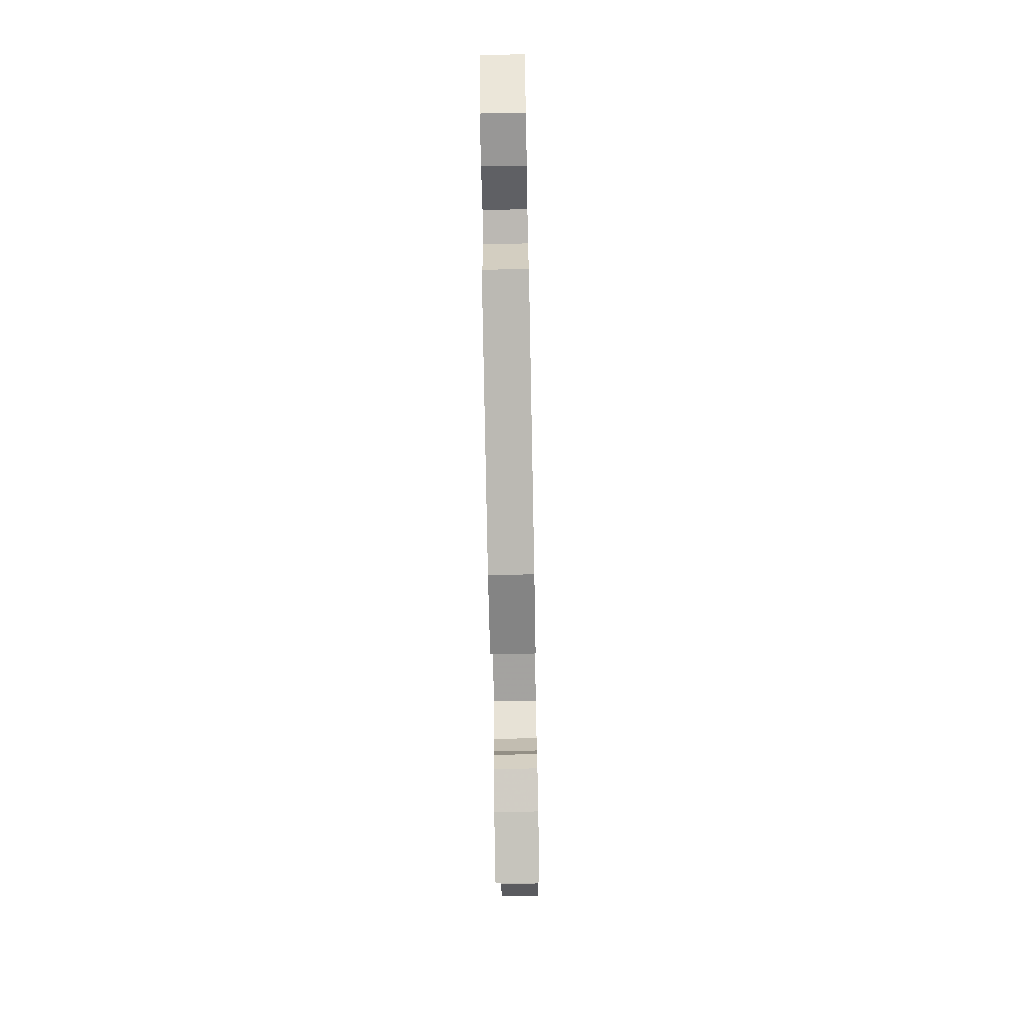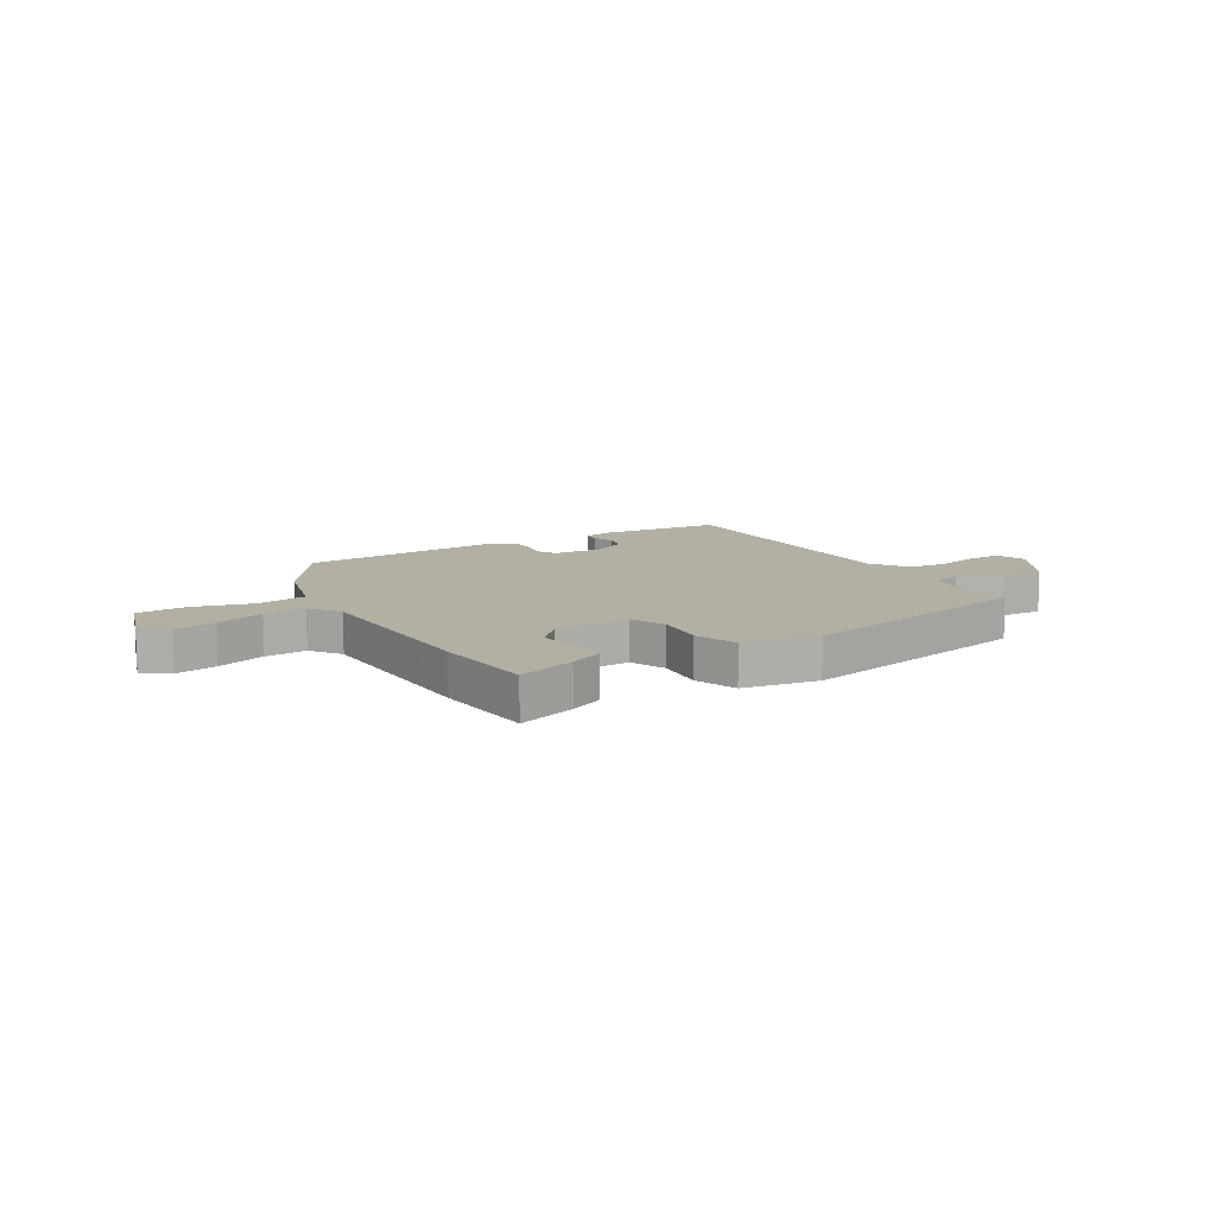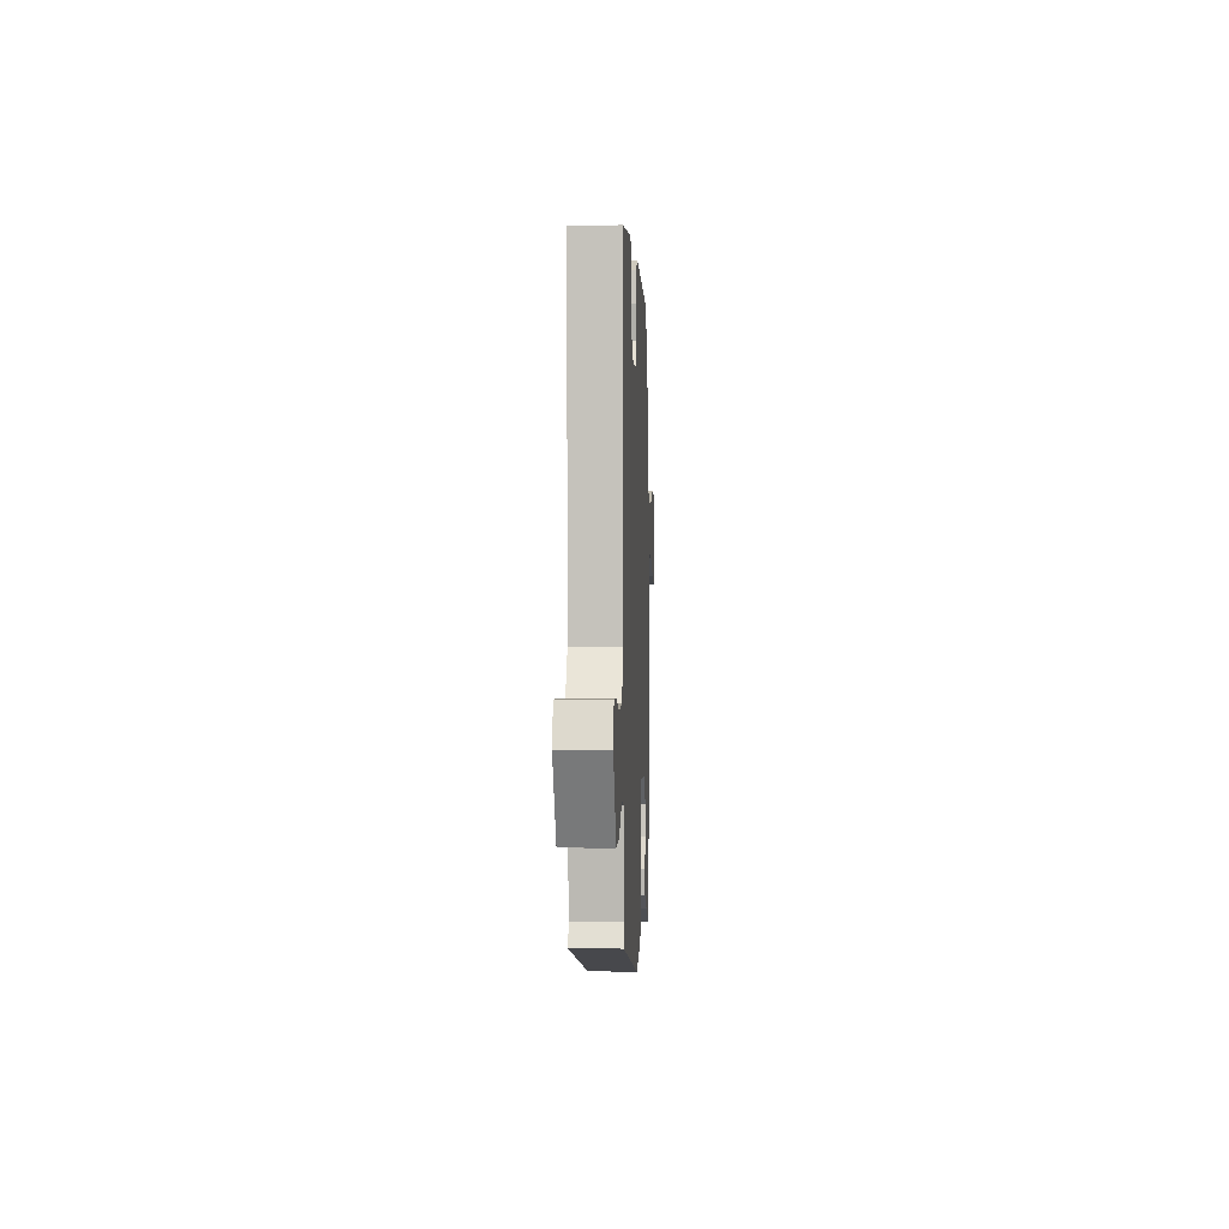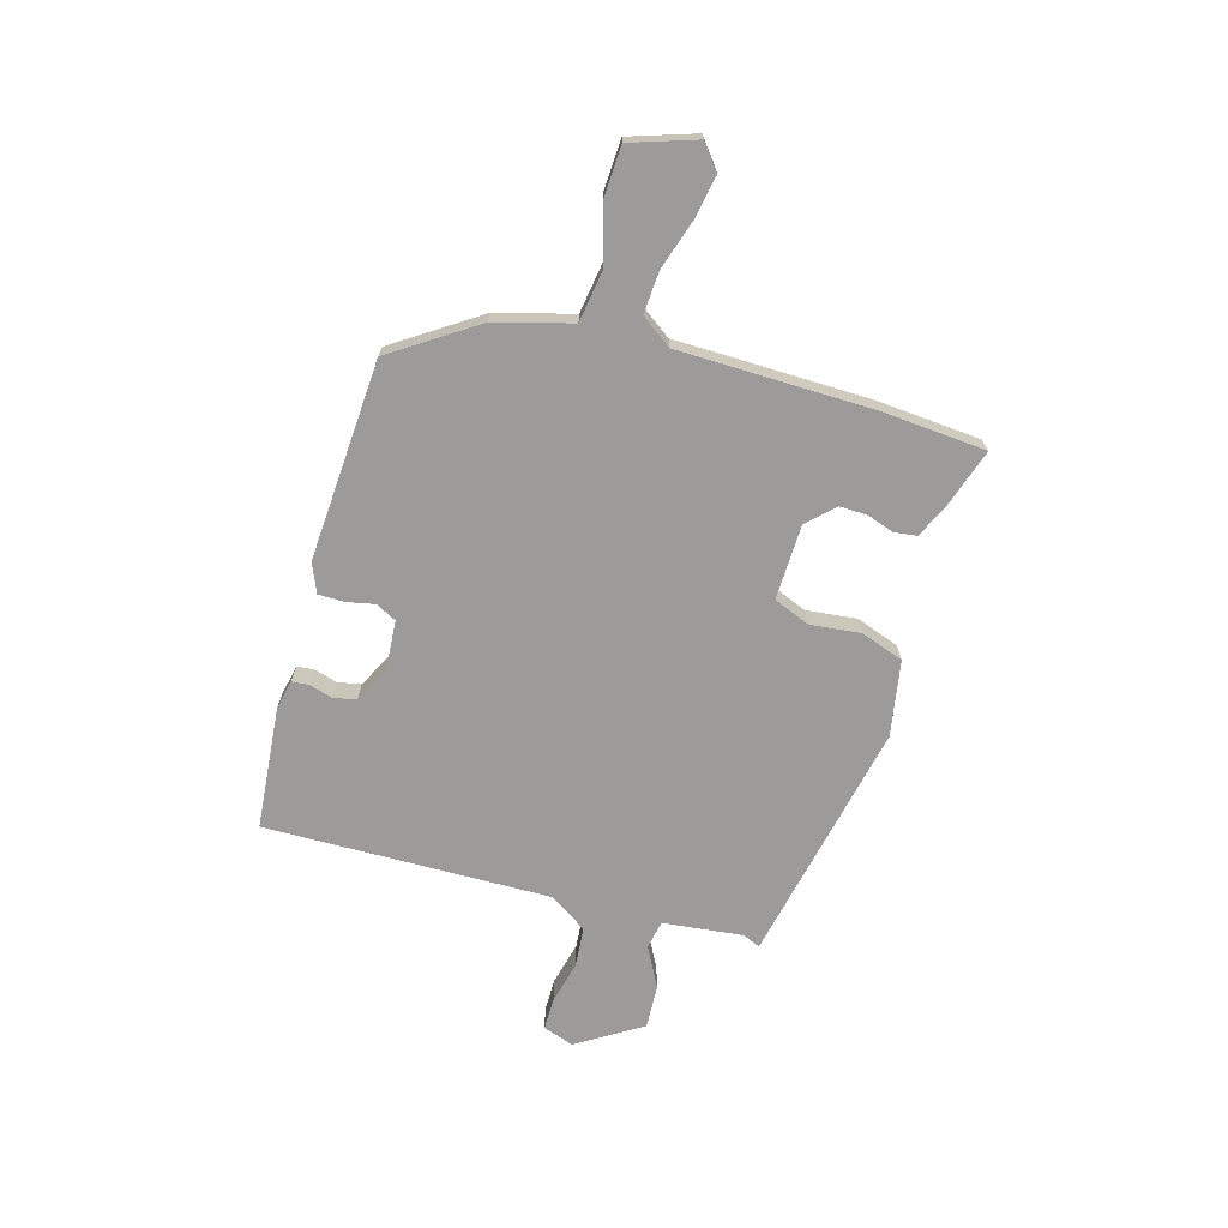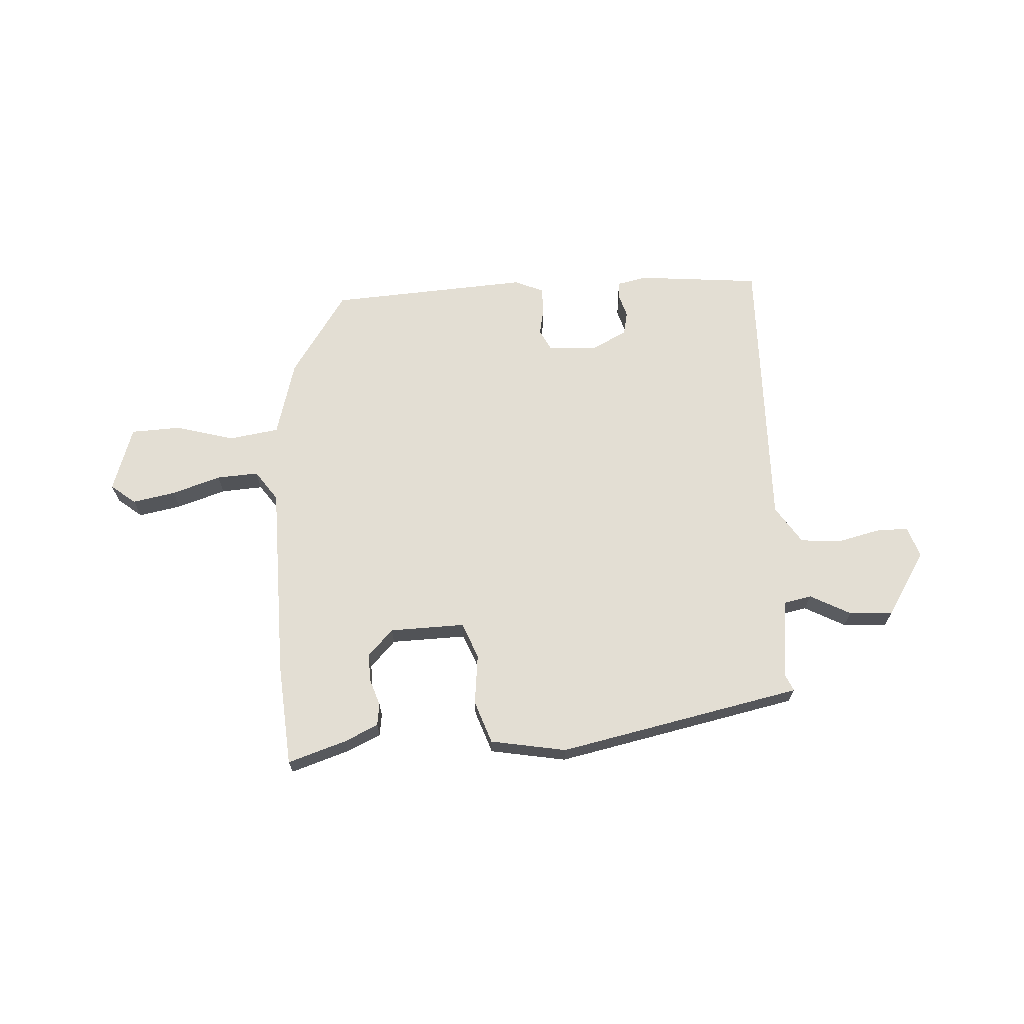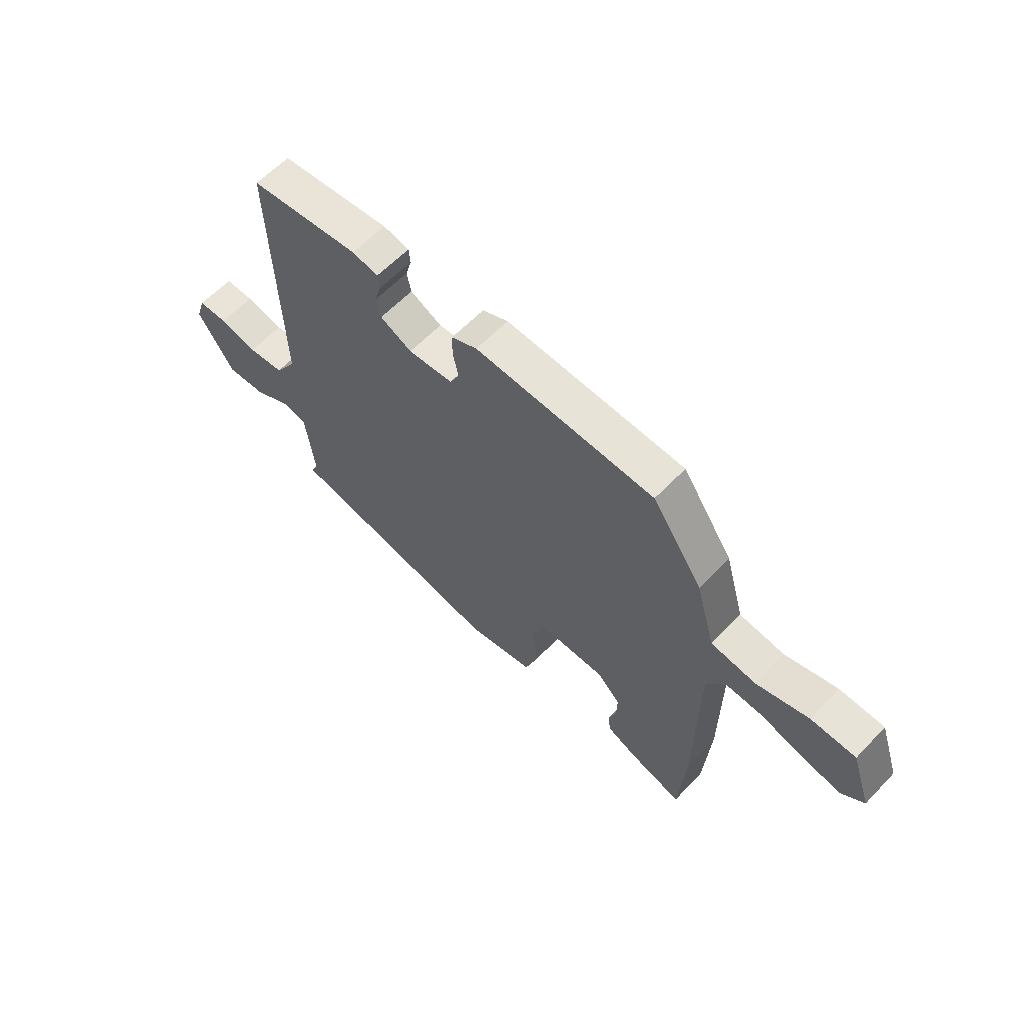
<metadata>
{"format":"obj","ext":"obj","renderer":"f3d","projection":"perspective","resolution":1024,"background":"white","views":[{"elev":-71.9,"azim":-88.9,"up":"+Z"},{"elev":11.1,"azim":148.1,"up":"+Y"},{"elev":-0.4,"azim":-87.4,"up":"+Z"},{"elev":-69.8,"azim":73.4,"up":"+Y"},{"elev":67.3,"azim":176.2,"up":"+Y"},{"elev":61.0,"azim":43.5,"up":"+Z"}]}
</metadata>
<code>
v -0.475 0.07 -0.434
v -0.461 0.07 -0.402
v -0.479 0.07 -0.255
v -0.531 0.07 -0.245
v -0.605 0.07 -0.285
v -0.686 0.07 -0.29
v -0.761 0.07 -0.172
v -0.742 0.07 -0.115
v -0.682 0.07 -0.115
v -0.604 0.07 -0.133
v -0.53 0.07 -0.126
v -0.485 0.07 -0.056
v -0.499 0.07 0.469
v -0.273 0.07 0.492
v -0.219 0.07 0.481
v -0.216 0.07 0.449
v -0.228 0.07 0.407
v -0.219 0.07 0.365
v -0.154 0.07 0.332
v -0.062 0.07 0.339
v -0.043 0.07 0.377
v -0.054 0.07 0.429
v -0.054 0.07 0.476
v -0.001 0.07 0.499
v 0.367 0.07 0.48
v 0.471 0.07 0.327
v 0.511 0.07 0.187
v 0.603 0.07 0.174
v 0.711 0.07 0.205
v 0.803 0.07 0.202
v 0.844 0.07 0.082
v 0.799 0.07 0.046
v 0.72 0.07 0.06
v 0.63 0.07 0.088
v 0.553 0.07 0.092
v 0.514 0.07 0.036
v 0.512 0.07 -0.322
v 0.499 0.07 -0.512
v 0.391 0.07 -0.478
v 0.329 0.07 -0.45
v 0.323 0.07 -0.409
v 0.339 0.07 -0.36
v 0.34 0.07 -0.309
v 0.293 0.07 -0.261
v 0.155 0.07 -0.259
v 0.129 0.07 -0.325
v 0.14 0.07 -0.418
v 0.113 0.07 -0.497
v -0.026 0.07 -0.523
v -0.475 0 -0.434
v -0.461 0 -0.402
v -0.479 0 -0.255
v -0.531 0 -0.245
v -0.605 0 -0.285
v -0.686 0 -0.29
v -0.761 0 -0.172
v -0.742 0 -0.115
v -0.682 0 -0.115
v -0.604 0 -0.133
v -0.53 0 -0.126
v -0.485 0 -0.056
v -0.499 0 0.469
v -0.273 0 0.492
v -0.219 0 0.481
v -0.216 0 0.449
v -0.228 0 0.407
v -0.219 0 0.365
v -0.154 0 0.332
v -0.062 0 0.339
v -0.043 0 0.377
v -0.054 0 0.429
v -0.054 0 0.476
v -0.001 0 0.499
v 0.367 0 0.48
v 0.471 0 0.327
v 0.511 0 0.187
v 0.603 0 0.174
v 0.711 0 0.205
v 0.803 0 0.202
v 0.844 0 0.082
v 0.799 0 0.046
v 0.72 0 0.06
v 0.63 0 0.088
v 0.553 0 0.092
v 0.514 0 0.036
v 0.512 0 -0.322
v 0.499 0 -0.512
v 0.391 0 -0.478
v 0.329 0 -0.45
v 0.323 0 -0.409
v 0.339 0 -0.36
v 0.34 0 -0.309
v 0.293 0 -0.261
v 0.155 0 -0.259
v 0.129 0 -0.325
v 0.14 0 -0.418
v 0.113 0 -0.497
v -0.026 0 -0.523
f 46 47 48 49
f 45 46 49 1
f 39 40 41 42
f 39 42 43
f 36 37 38 39
f 36 39 43
f 31 32 33 34
f 31 34 35
f 28 29 30 31
f 27 28 31 35
f 24 25 26 27
f 24 27 35 36
f 21 22 23 24
f 14 15 16 17
f 12 13 14 17
f 12 17 18
f 7 8 9 10
f 7 10 11
f 4 5 6 7
f 3 4 7 11
f 45 1 2
f 45 2 3
f 24 36 43 44
f 21 24 44 45
f 20 21 45
f 19 20 45 3
f 12 18 19 3
f 3 11 12
f 98 97 96 95
f 50 98 95 94
f 91 90 89 88
f 92 91 88
f 88 87 86 85
f 92 88 85
f 83 82 81 80
f 84 83 80
f 80 79 78 77
f 84 80 77 76
f 76 75 74 73
f 85 84 76 73
f 73 72 71 70
f 66 65 64 63
f 66 63 62 61
f 67 66 61
f 59 58 57 56
f 60 59 56
f 56 55 54 53
f 60 56 53 52
f 51 50 94
f 52 51 94
f 93 92 85 73
f 94 93 73 70
f 94 70 69
f 52 94 69 68
f 52 68 67 61
f 61 60 52
f 1 50 51 2
f 2 51 52 3
f 3 52 53 4
f 4 53 54 5
f 5 54 55 6
f 6 55 56 7
f 7 56 57 8
f 8 57 58 9
f 9 58 59 10
f 10 59 60 11
f 11 60 61 12
f 12 61 62 13
f 13 62 63 14
f 14 63 64 15
f 15 64 65 16
f 16 65 66 17
f 17 66 67 18
f 18 67 68 19
f 19 68 69 20
f 20 69 70 21
f 21 70 71 22
f 22 71 72 23
f 23 72 73 24
f 24 73 74 25
f 25 74 75 26
f 26 75 76 27
f 27 76 77 28
f 28 77 78 29
f 29 78 79 30
f 30 79 80 31
f 31 80 81 32
f 32 81 82 33
f 33 82 83 34
f 34 83 84 35
f 35 84 85 36
f 36 85 86 37
f 37 86 87 38
f 38 87 88 39
f 39 88 89 40
f 40 89 90 41
f 41 90 91 42
f 42 91 92 43
f 43 92 93 44
f 44 93 94 45
f 45 94 95 46
f 46 95 96 47
f 47 96 97 48
f 48 97 98 49
f 49 98 50 1

</code>
